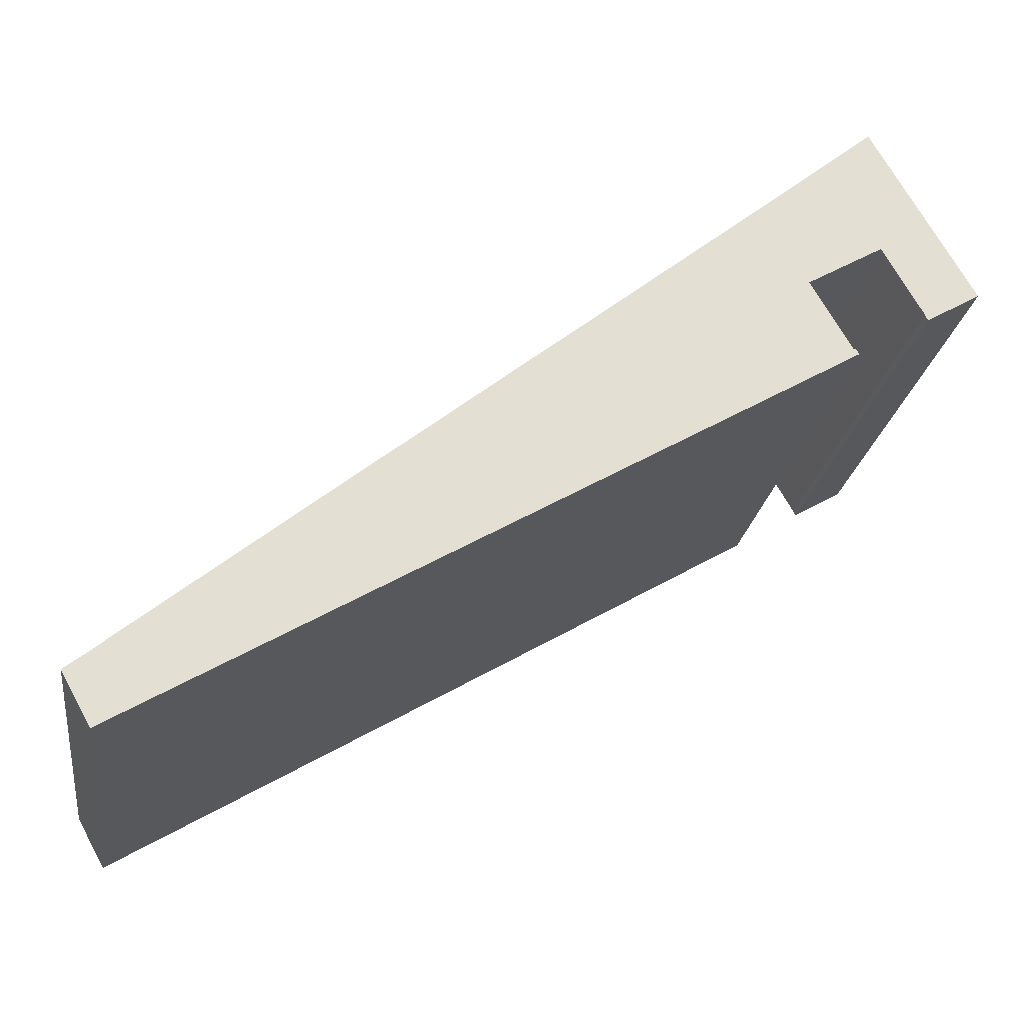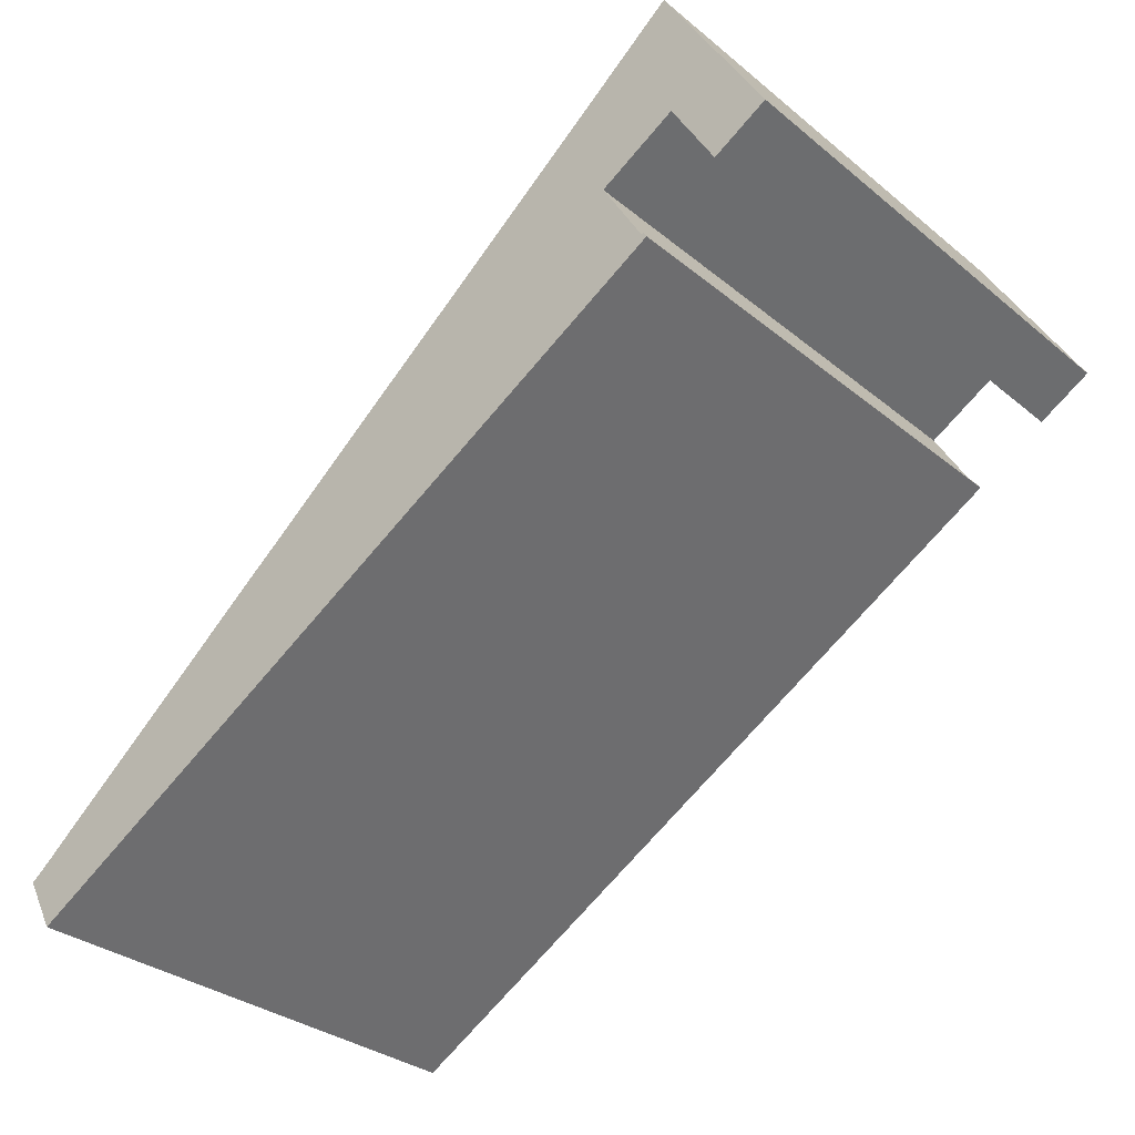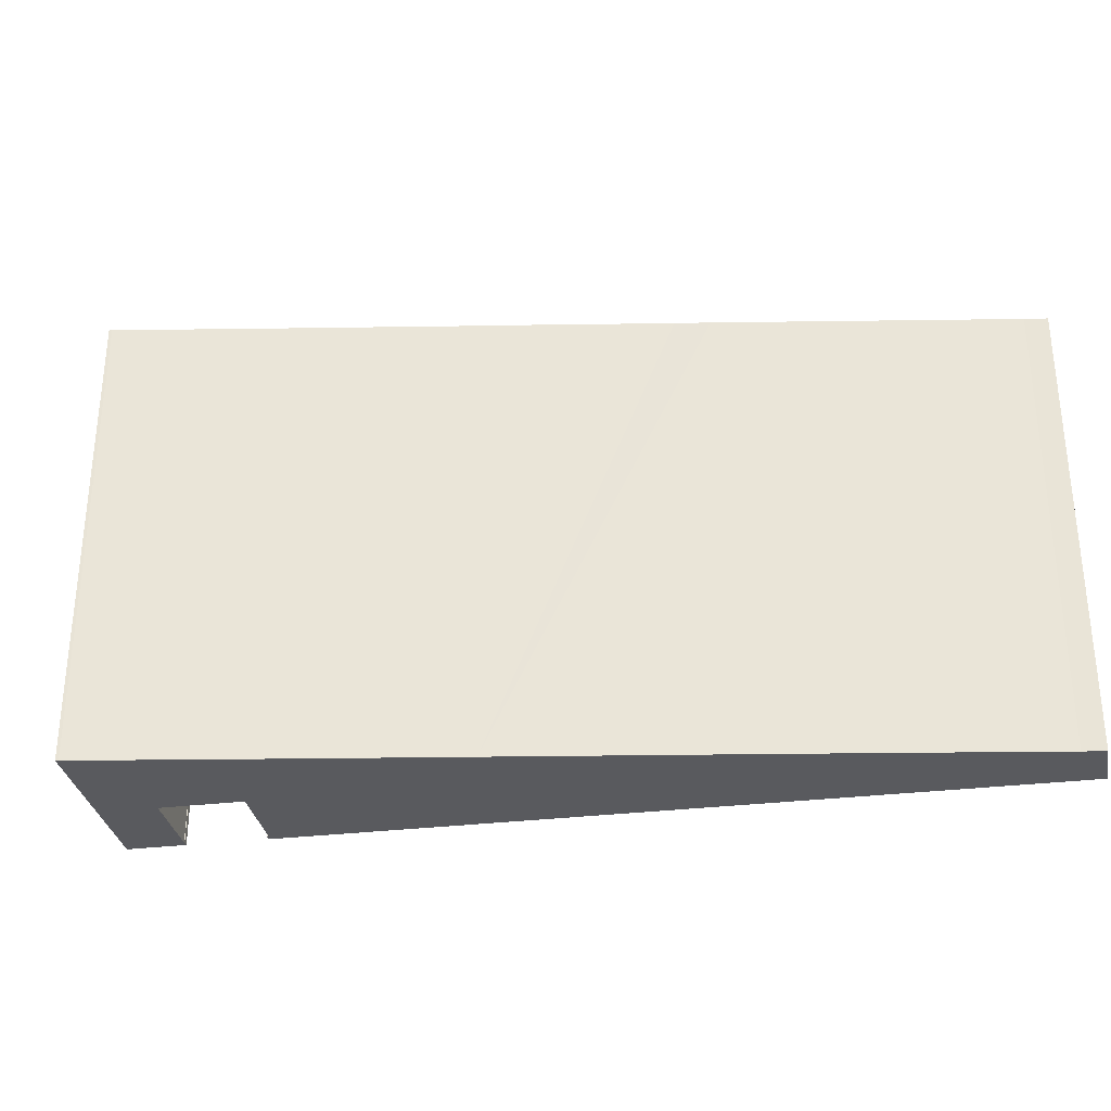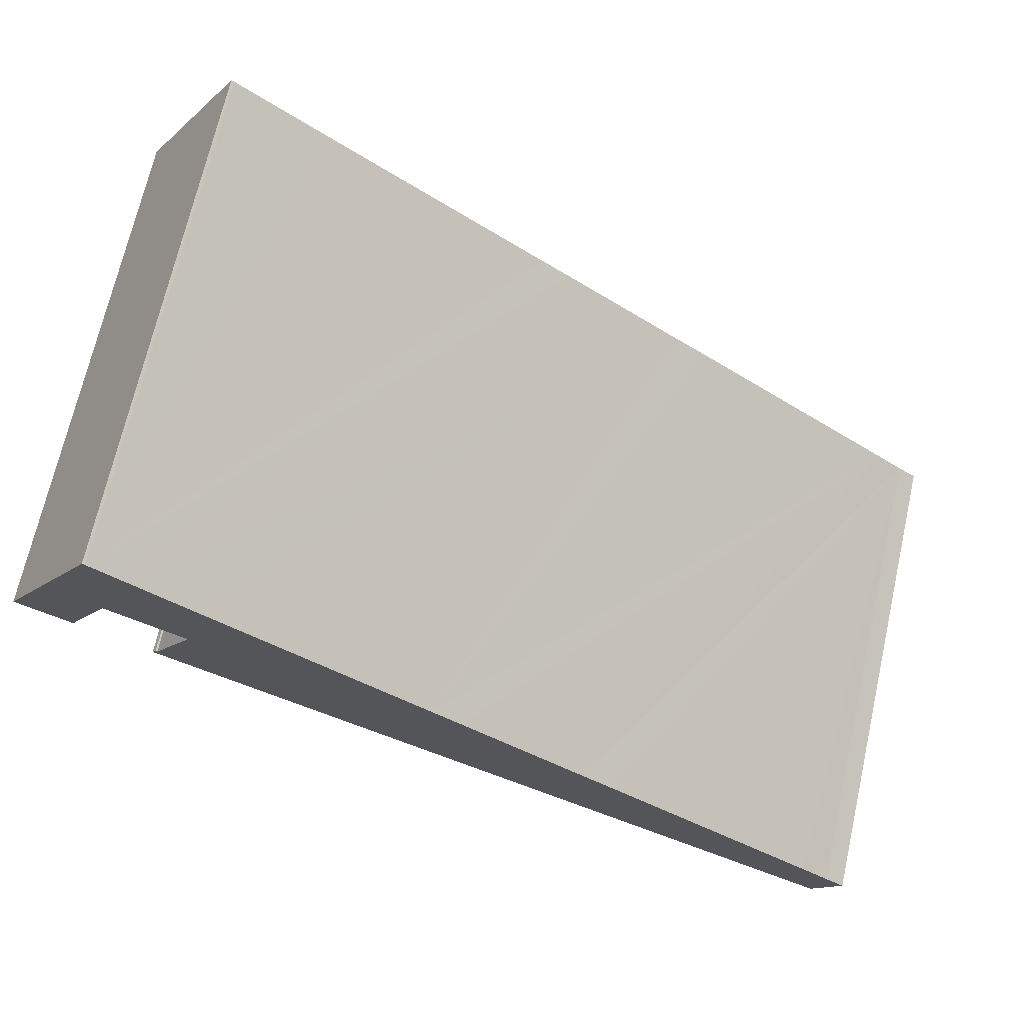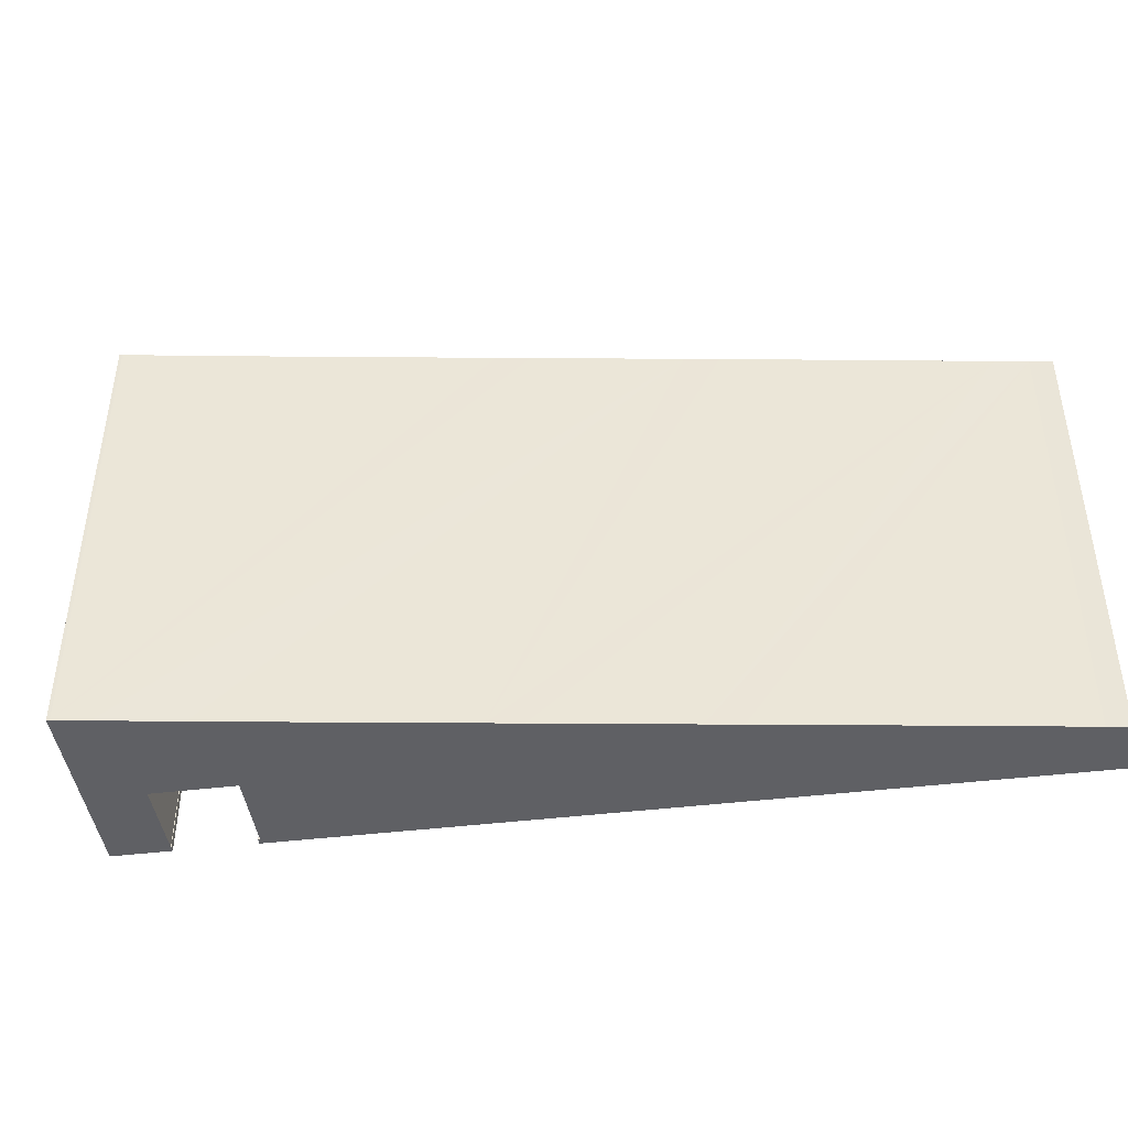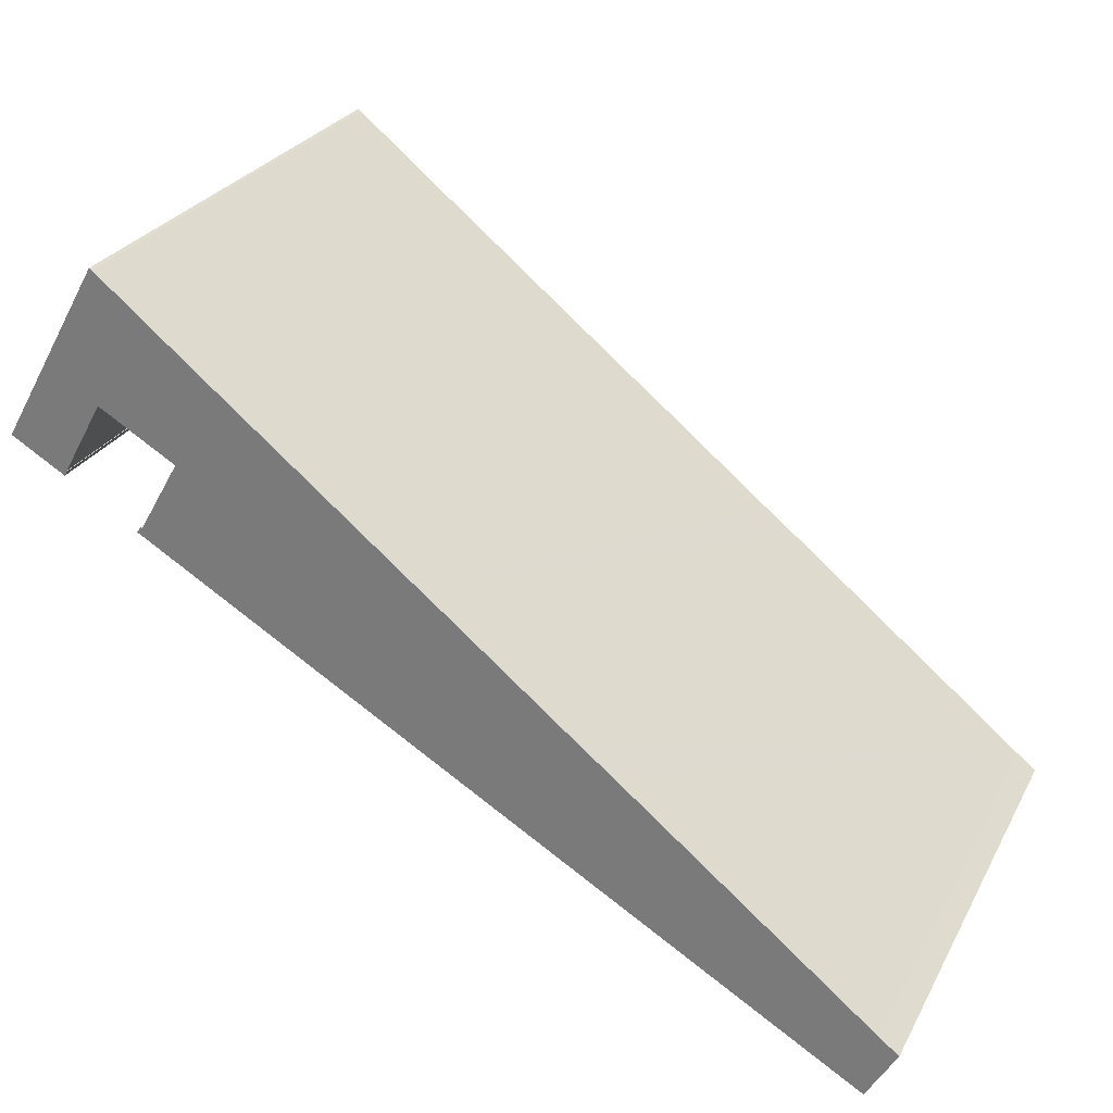
<metadata>
{"format":"obj","ext":"obj","renderer":"f3d","projection":"perspective","resolution":1024,"background":"white","views":[{"elev":-23.0,"azim":171.6,"up":"+Z"},{"elev":-31.6,"azim":-138.8,"up":"+Z"},{"elev":-31.4,"azim":39.9,"up":"+Y"},{"elev":69.7,"azim":12.7,"up":"+Z"},{"elev":-44.1,"azim":38.2,"up":"+Y"},{"elev":27.6,"azim":23.4,"up":"+Z"}]}
</metadata>
<code>
v  2.58 12.7 4.481
v  1.367 12.7 -0.791
v  0 12.7 7.775e-16
v  1.436 12.7 -0.653
v  2.467 12.7 1.157
v  2.646 12.7 4.434
v  3.371 12.7 3.849
v  4.395 12.7 0.04
v  5.054 12.7 2.486
v  3.314 12.7 -1.737
v  8.435 12.7 -4.92
v  3.219 12.7 -1.88
v  3.355 12.7 -1.761
v  10.38 12.7 -1.778
v  21.21 12.7 -12.37
v  11.11 12.7 -2.354
v  14.28 12.7 -4.9
v  15.03 12.7 -5.491
v  20.73 12.7 -10.08
v  21.46 12.7 -10.67
v  21.96 12.7 -11.05
v  21.22 12.7 -12.37
v  21.56 12.7 -11.77
v  1.448 12.7 -0.66
v  21.96 6.767e-16 -11.05
v  21.22 7.576e-16 -12.37
v  21.56 7.209e-16 -11.77
v  2.467 -7.085e-17 1.157
v  1.436 3.998e-17 -0.653
v  1.448 4.041e-17 -0.66
v  1.367 4.843e-17 -0.791
v  21.21 7.571e-16 -12.37
v  8.435 3.013e-16 -4.92
v  3.219 1.151e-16 -1.88
v  4.395 -2.449e-18 0.04
v  0 0 0
v  3.314 1.064e-16 -1.737
v  3.355 1.078e-16 -1.761
v  2.58 -2.744e-16 4.481
v  21.46 6.532e-16 -10.67
v  2.646 -2.715e-16 4.434
v  3.371 -2.357e-16 3.849
v  5.054 -1.522e-16 2.486
v  10.38 1.089e-16 -1.778
v  11.11 1.441e-16 -2.354
v  14.28 3e-16 -4.9
v  15.03 3.362e-16 -5.491
v  20.73 6.17e-16 -10.08
g defaultobject
f 1 2 3
f 2 1 4
f 4 1 5
f 5 1 6
f 5 6 7
f 5 7 8
f 8 7 9
f 10 11 12
f 11 10 13
f 11 13 8
f 11 8 9
f 11 9 14
f 11 14 15
f 15 14 16
f 15 16 17
f 15 17 18
f 15 18 19
f 15 19 20
f 15 20 21
f 15 21 22
f 22 21 23
f 24 2 4
f 25 23 21
f 23 25 22
f 22 25 26
f 26 25 27
f 28 4 5
f 4 28 29
f 30 2 24
f 2 30 31
f 26 15 22
f 15 26 32
f 32 11 15
f 11 32 33
f 11 33 12
f 12 33 34
f 35 5 8
f 5 35 28
f 31 3 2
f 3 31 36
f 34 10 12
f 10 34 37
f 38 8 13
f 8 38 35
f 36 1 3
f 1 36 39
f 37 13 10
f 13 37 38
f 29 24 4
f 24 29 30
f 40 21 20
f 21 40 25
f 39 6 1
f 6 39 41
f 41 7 6
f 7 41 9
f 9 41 14
f 14 41 16
f 16 41 42
f 16 42 17
f 17 42 43
f 17 43 44
f 17 44 18
f 18 44 19
f 19 44 45
f 19 45 46
f 19 46 20
f 20 46 47
f 20 47 48
f 20 48 40
f 36 41 39
f 41 36 31
f 41 31 42
f 42 31 29
f 42 29 28
f 29 31 30
f 33 37 34
f 37 33 38
f 28 43 42
f 43 28 35
f 43 35 44
f 44 35 38
f 44 38 33
f 44 33 32
f 44 32 45
f 45 32 46
f 46 32 47
f 47 32 48
f 48 32 40
f 40 32 25
f 25 32 27
f 27 32 26

</code>
